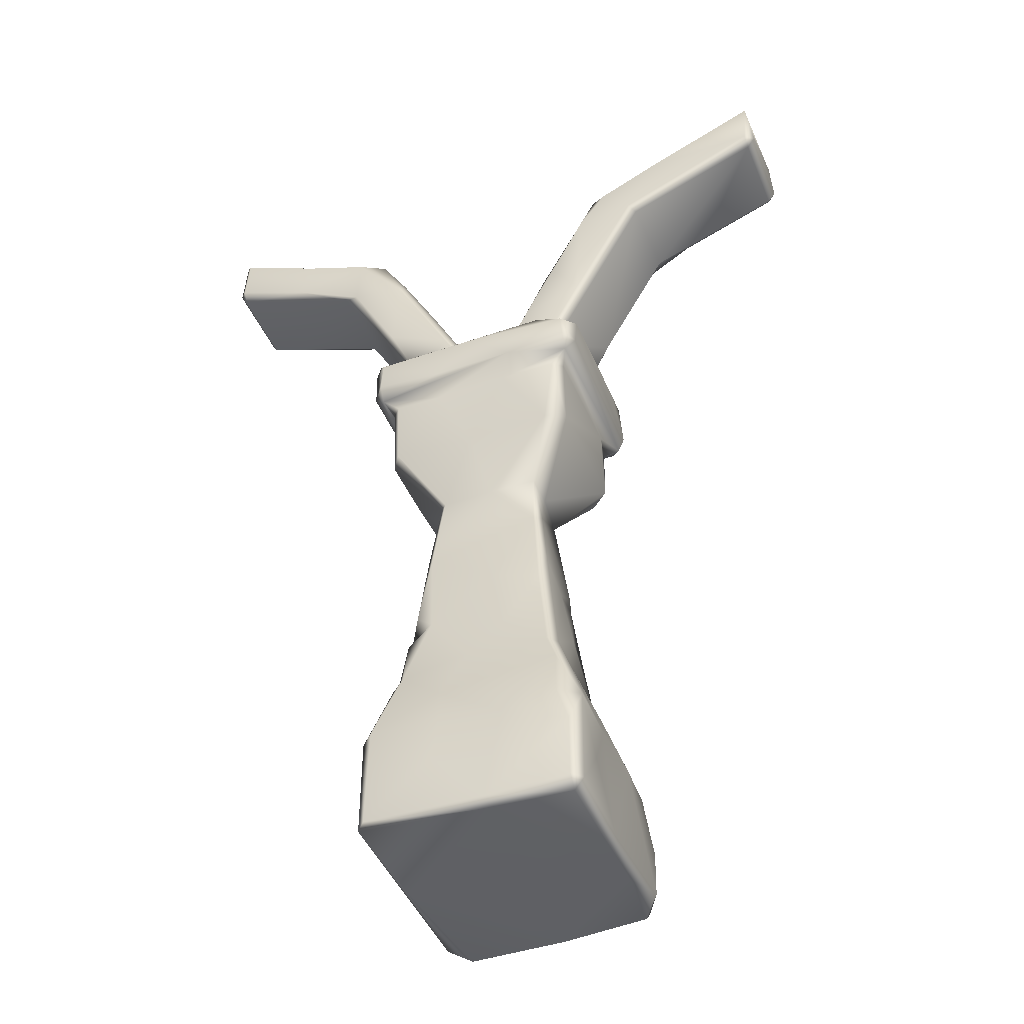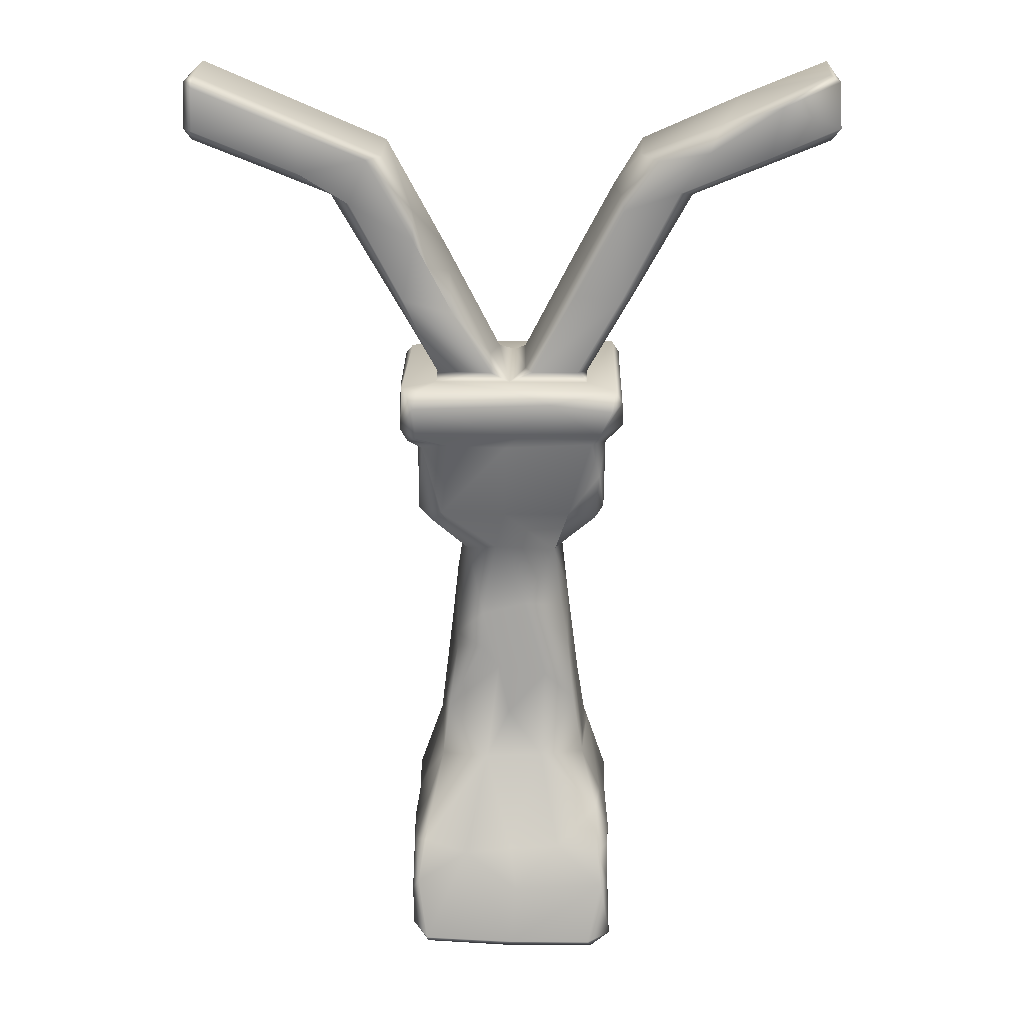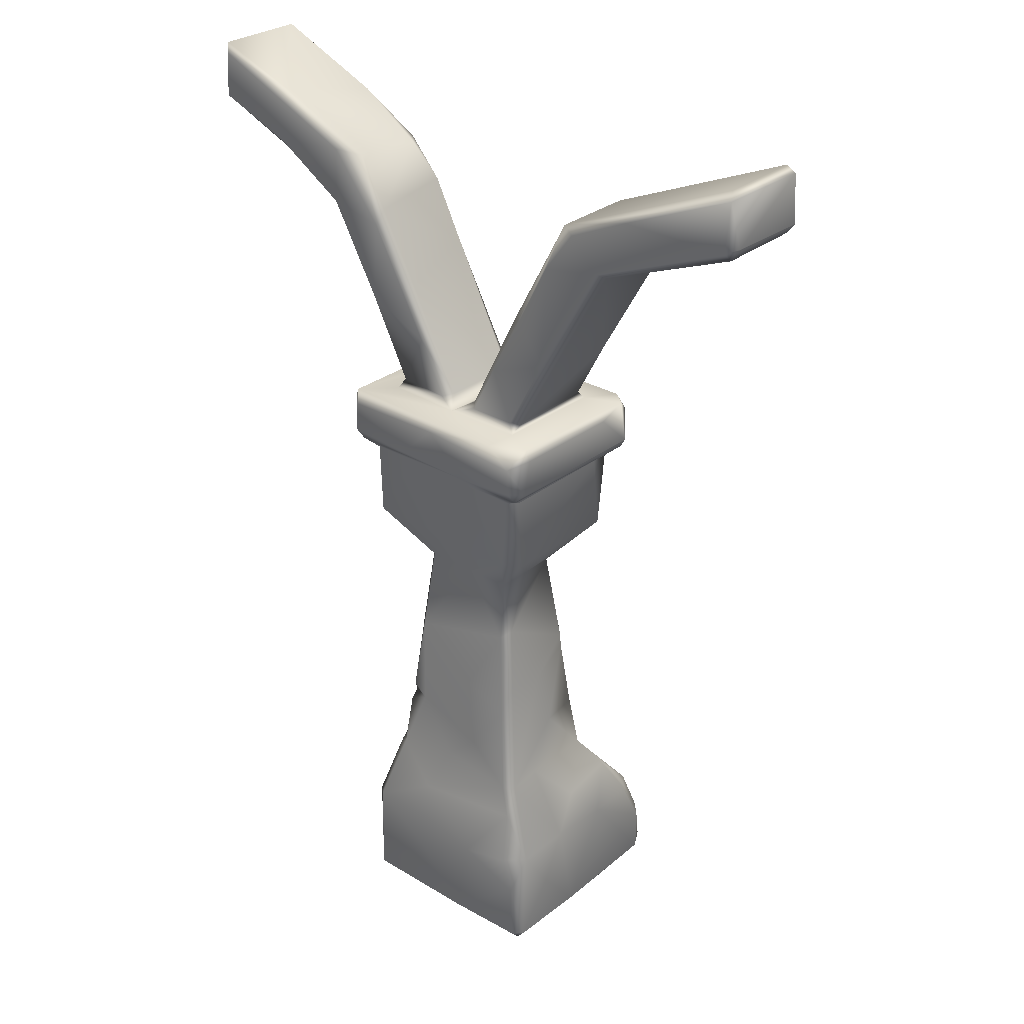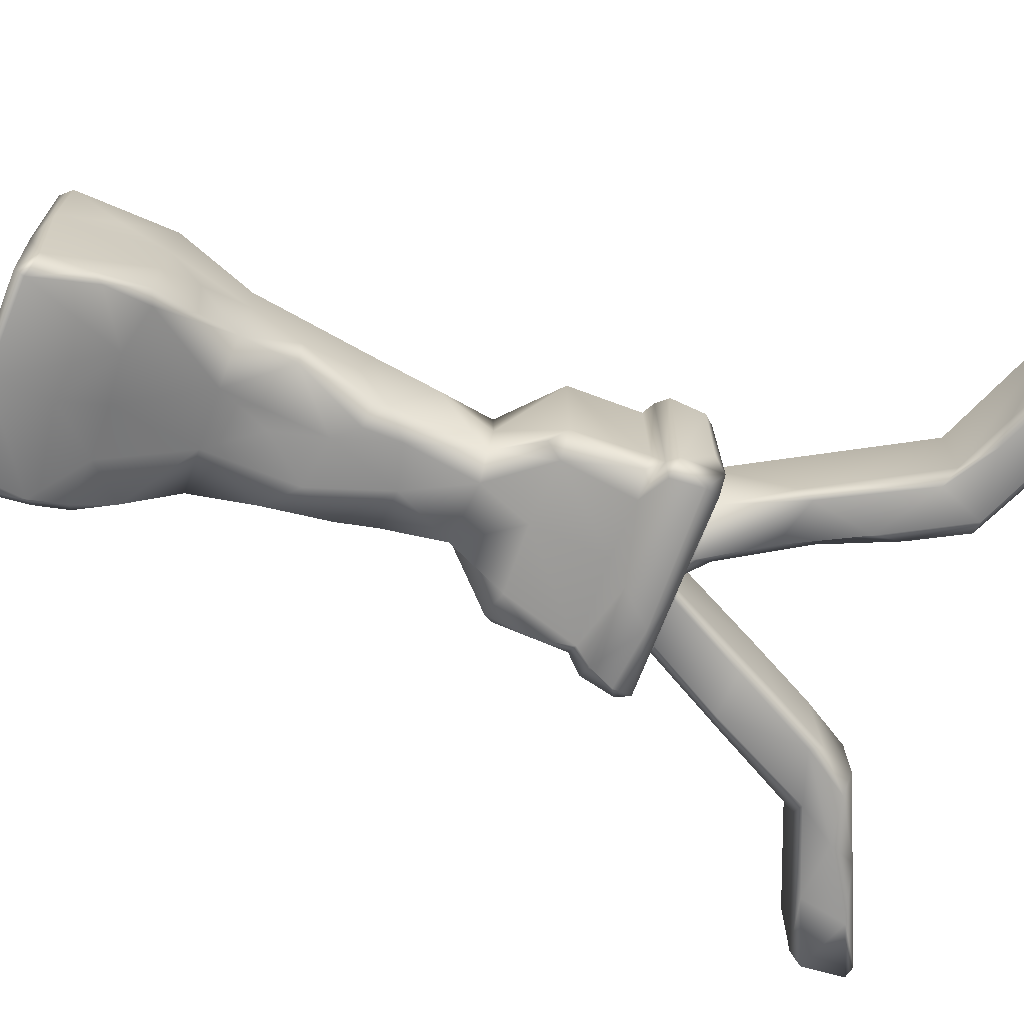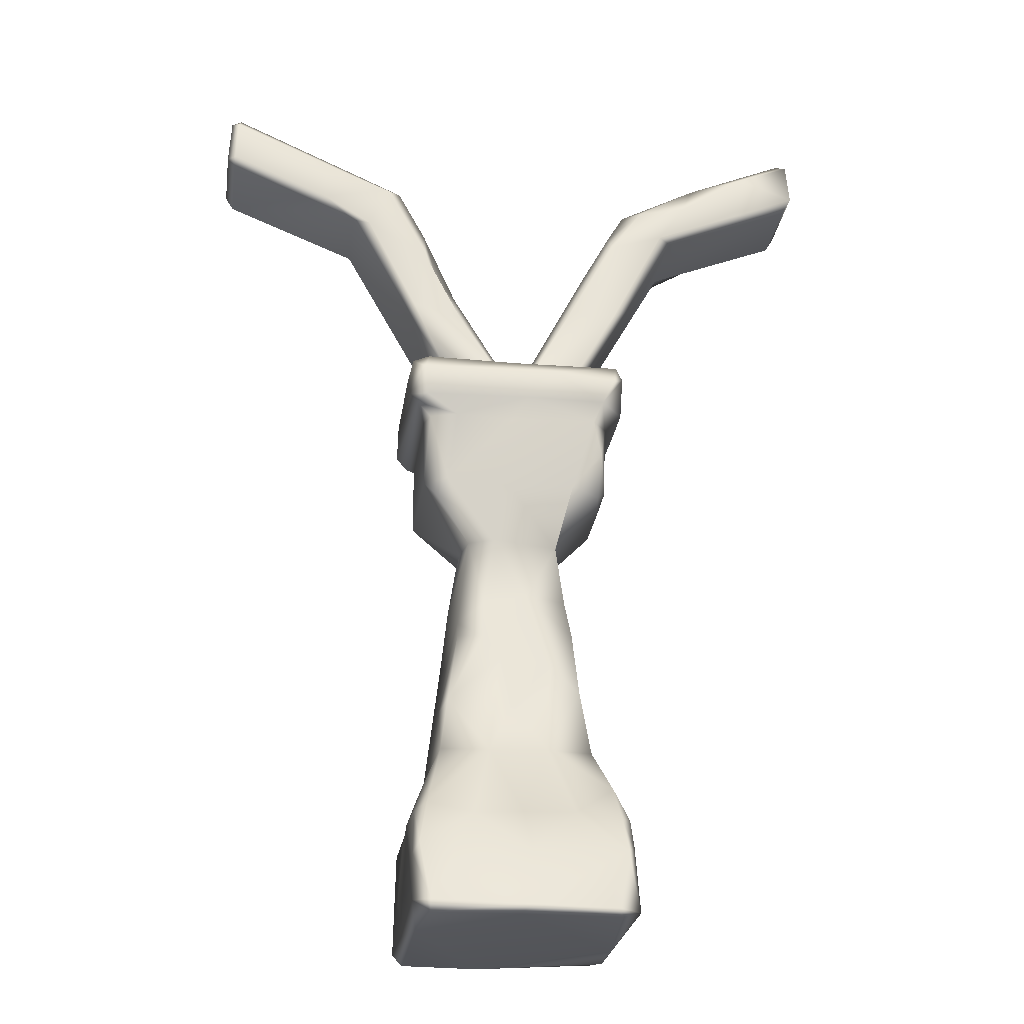
<metadata>
{"format":"obj","ext":"obj","renderer":"f3d","projection":"perspective","resolution":1024,"background":"white","views":[{"elev":-44.4,"azim":21.3,"up":"+Y"},{"elev":22.4,"azim":-179.8,"up":"+Y"},{"elev":29.9,"azim":41.4,"up":"+Y"},{"elev":-68.6,"azim":68.9,"up":"+Z"},{"elev":-25.3,"azim":171.8,"up":"+Y"}]}
</metadata>
<code>
g
v 0.8047 -0.7587 0.9321
v 1.004 -0.848 0.7678
v 0.8093 -0.6686 0.8537
v 1.197 -0.6615 1.07
v 1.006 -0.6668 0.8302
v 0.9634 0.3018 0.9689
v 1.122 0.4885 1.017
v 0.8013 0.2858 1.214
v 0.9864 0.2007 0.8896
v 0.8649 -0.4119 1.14
v 1.183 0.02868 1.177
v 1.306 0.6296 0.9689
v 1.007 0.2865 0.9576
v 0.8885 -0.219 1.135
v 1.114 0.418 0.9699
v 1.243 0.7152 0.9879
v 1.097 -0.07038 1.131
v 1.129 -0.4116 0.9652
v 1.139 0.02991 0.9248
v 0.8226 0.02806 1.051
v 1.203 0.286 1.188
v 0.8777 0.496 1.133
v 1.34 0.6444 0.9864
v 0.7909 0.4534 1.151
v 0.8929 0.02775 0.9232
v 0.7937 0.6158 0.9698
v 1.042 0.3009 0.9678
v 1.016 -0.8638 0.7803
v 1.182 0.1666 1.184
v 0.8231 0.1717 1.068
v 0.9439 -0.512 0.9432
v 1.217 0.2694 0.9858
v 1.59 0.7654 0.9665
v 1.18 -0.5963 1.015
v 0.8033 -0.6683 1.193
v 1.216 0.205 0.9181
v 0.4058 0.8547 0.9743
v 1.123 -0.3124 1.059
v 1.19 0.2549 0.8892
v 1.591 0.7457 1.136
v 1.585 0.8448 0.9651
v 0.4228 0.8655 0.988
v 0.415 0.7465 0.9843
v 1.203 -0.8448 1.191
v 0.3993 0.77 1.136
v 1.175 0.1628 0.9267
v 0.8203 -0.8649 1.017
v 0.7903 0.1988 1.205
v 1.164 -0.6646 1.209
v 1.014 0.1651 0.9222
v 0.9965 0.2859 1.164
v 0.8822 -0.3793 1.162
v 0.7896 0.2021 0.9496
v 1.203 -0.8359 0.8223
v 0.6168 0.7767 0.9792
v 1.192 -0.7333 0.8135
v 0.7047 0.7243 1.153
v 1.184 0.0293 0.9553
v 0.8482 -0.85 0.7691
v 1.216 0.631 1.154
v 1.174 -0.8439 0.7767
v 0.832 -0.6015 0.8861
v 1.043 -0.865 1.194
v 0.9761 0.3043 1.133
v 1.171 -0.5855 0.9043
v 0.6669 0.6443 1.135
v 1.003 0.2859 0.9081
v 0.8047 -0.6644 0.9214
v 1.601 0.8543 0.9833
v 0.7881 0.2676 1.204
v 1.203 -0.7531 0.8214
v 0.8059 0.2864 0.9036
v 1.324 0.6519 1.152
v 0.9855 -0.5008 1.172
v 0.9298 0.2623 0.8908
v 0.4102 0.8626 1.141
v 0.9901 0.02902 1.191
v 1.145 0.3034 0.9728
v 0.9093 0.3982 1.149
v 1.147 0.2866 0.9588
v 0.6905 0.65 0.9697
v 1.114 -0.1727 1.128
v 1.154 0.5118 1.154
v 1.14 0.286 1.219
v 1.123 0.1694 0.9202
v 0.9766 0.3051 0.9876
v 1.4 0.7654 0.9684
v 1.156 0.00251 0.9488
v 1.131 0.3021 1.152
v 1.583 0.8644 0.984
v 0.7948 0.4468 0.9677
v 1.146 0.3011 1.135
v 0.8591 0.3006 1.143
v 1.606 0.7698 1.135
v 0.8415 -0.8634 0.7792
v 1.061 0.1662 1.199
v 0.7633 0.4697 0.9851
v 0.804 -0.8489 0.8039
v 1.183 0.285 0.9034
v 0.9355 -0.3362 0.9596
v 0.8592 0.287 0.9531
v 1.185 0.1956 0.8912
v 0.8409 0.01366 0.9402
v 1.203 0.1843 0.9117
v 0.4007 0.7713 0.9694
v 0.9164 -0.07068 1.132
v 1.19 0.6152 0.987
v 0.7634 0.7145 1.009
v 0.8369 0.1676 1.197
v 1.198 -0.6633 0.8632
v 0.8225 -0.7381 0.8051
v 0.8097 0.1838 1.211
v 1.185 -0.731 1.211
v 0.6389 0.7248 0.969
v 1.198 0.2097 1.232
v 0.8589 -0.5106 0.9557
v 1.148 -0.5098 1.096
v 1.196 0.1841 1.213
v 0.8022 -0.8469 1.191
v 1.596 0.8528 1.152
v 1.589 0.7629 1.153
v 1.186 -0.8643 0.9197
v 0.5571 0.7057 1.15
v 1.185 -0.8432 1.209
v 0.8494 -0.5156 1.156
v 0.8423 -0.5397 1.165
v 0.8035 0.6014 1.153
v 0.9112 -0.4009 1.164
v 0.8904 -0.2672 0.9766
v 0.8131 0.2484 0.8893
v 0.8001 0.6436 0.9833
v 1.009 -0.42 0.955
v 1.16 0.505 0.9799
v 1.027 0.3039 1.133
v 0.9179 -0.07792 0.9928
v 1.138 -0.4144 1.04
v 0.4222 0.8468 1.154
v 1.112 -0.2535 0.9769
v 0.8096 -0.7286 0.8198
v 0.8625 -0.4304 1.152
v 0.9624 0.3008 1.152
v 1.09 -0.07547 0.996
v 1.201 -0.8486 1.036
v 1.011 -0.06971 1.133
v 0.9152 -0.07113 0.9922
v 0.85 0.1721 0.9201
v 1.049 -0.445 1.169
v 0.879 -0.3905 0.9624
v 0.8358 0.2002 0.8891
v 0.9384 -0.7439 1.209
v 0.7932 0.261 0.9043
v 1.068 -0.6832 1.213
v 0.8214 -0.604 0.966
v 1.177 -0.6528 0.84
v 0.9436 -0.5952 1.194
v 0.8239 0.03193 0.9593
v 1.029 -0.3219 0.9634
v 1.111 -0.2796 0.9739
v 0.7535 0.7188 1.133
v 1.143 -0.5145 0.9533
v 0.8077 0.6279 1.136
v 1.272 0.7075 1.153
v 0.7905 0.1979 1.046
v 1.208 0.4435 0.9685
v 1.193 0.2561 1.23
v 1.164 0.1658 1.2
v 0.8217 0.02744 1.168
v 0.7912 0.2698 1.062
v 1.027 -0.3141 1.159
v 0.8149 0.2654 1.23
v 0.8552 -0.5211 1.055
v 1.126 -0.2924 1.139
v 1.173 -0.863 0.7945
v 0.8222 0.1689 0.9499
v 1.147 0.02685 1.198
v 1.083 0.1997 1.231
v 0.8333 0.1039 0.9295
v 1.152 -0.5156 1.161
v 0.7 0.6219 1.153
v 1.336 0.6429 1.137
v 0.5628 0.8025 1.135
v 1.095 -0.6731 0.8244
v 0.7305 0.7085 0.9751
v 0.925 0.1676 1.195
v 0.8286 -0.6739 0.8277
v 1.272 0.7123 0.9672
v 1.212 0.419 0.9869
v 0.8405 0.03211 1.196
v 1.003 0.2691 1.23
v 1.217 0.2052 1.207
v 0.8063 -0.6622 1.019
v 1.155 -0.5674 1.188
v 0.8061 -0.6673 1.099
v 1.06 -0.2095 0.9744
v 1.187 0.5581 0.9692
v 0.9048 -0.07009 1.121
v 1.216 0.2692 1.194
v 0.8109 0.2091 1.23
v 1.4 0.6872 0.9694
v 0.9943 -0.7444 0.8009
v 1.099 -0.06947 1.071
v 0.9015 -0.2313 1.15
v 1.043 0.3013 1.152
v 1.212 0.2849 0.927
v 1.116 -0.3473 1.16
v 1.446 0.6881 0.9856
v 1.135 -0.5128 1.177
v 1.203 -0.6635 0.9546
v 0.6669 0.6447 0.9864
v 0.4137 0.7472 1.136
v 0.8752 -0.3619 1.051
v 0.9029 -0.196 0.9849
v 1.185 -0.8647 1.189
v 0.8268 -0.5923 1.049
v 0.9496 -0.6634 1.209
v 0.9779 -0.189 0.9777
v 1.13 0.5029 1.138
v 1.034 -0.8485 1.21
v 0.7752 0.4493 1.134
v 1.018 0.02407 0.9305
v 1.036 -0.06829 0.986
v 1.092 0.3966 1.152
v 0.5083 0.8095 0.9666
v 0.8827 0.4516 0.969
v 1.053 -0.5151 0.9417
v 1.2 -0.66 1.179
v 0.821 -0.8462 1.212
v 0.8253 -0.6627 1.212
v 0.8585 0.3021 0.9809
v 0.8587 0.5348 0.9863
v 0.8768 0.3021 0.9665
v 0.9102 -0.6629 0.8323
v 1.243 0.7148 1.136
v 0.5267 0.7173 0.9673
v 1.146 0.2869 1.163
v 0.8561 0.2866 1.161
v 1.2 -0.7522 1.118
v 0.9314 0.2019 1.227
v 1.387 0.7609 1.153
v 1.205 0.4386 1.152
v 1.102 -0.183 1.145
v 1.606 0.7668 0.9816
v 0.4155 0.7628 1.153
v 1.585 0.8641 1.134
v 0.8649 -0.527 1.178
v 1.591 0.7474 0.9822
v 1.044 0.3351 0.9867
v 1.063 -0.2804 0.967
v 0.581 0.7764 1.151
v 0.8216 0.1667 1.181
v 1.185 0.1687 0.9711
g ZBrushPolyMesh3D
f 53 151 149
f 59 2 95
f 56 110 71
f 58 88 19
f 121 94 120
f 232 185 62
f 180 23 40
f 206 23 199
f 173 122 28
f 219 24 179
f 137 249 181
f 223 55 114
f 173 2 61
f 111 200 2
f 7 15 247
f 185 139 3
f 194 142 138
f 66 43 209
f 58 142 88
f 232 31 5
f 239 162 73
f 247 15 27
f 106 196 14
f 208 143 54
f 51 8 84
f 10 211 171
f 242 94 246
f 169 241 202
f 194 138 248
f 123 66 179
f 187 180 92
f 13 51 134
f 148 31 116
f 180 121 73
f 12 164 195
f 61 54 173
f 176 112 184
f 19 142 221
f 158 38 136
f 107 16 186
f 72 67 75
f 202 14 52
f 10 52 14
f 45 137 76
f 63 122 213
f 51 13 86
f 77 184 188
f 218 150 227
f 152 150 218
f 33 246 206
f 191 68 1
f 80 235 204
f 147 128 74
f 220 135 25
f 146 220 25
f 192 155 152
f 68 62 3
f 111 2 59
f 13 101 6
f 144 202 241
f 108 183 55
f 193 126 214
f 171 125 140
f 224 230 86
f 230 161 22
f 207 155 192
f 83 217 222
f 214 153 191
f 170 198 238
f 123 179 57
f 22 64 86
f 146 9 50
f 110 154 65
f 13 27 80
f 51 235 203
f 235 51 84
f 226 178 192
f 95 28 47
f 132 31 100
f 120 239 121
f 234 114 81
f 179 66 219
f 104 190 118
f 129 100 148
f 213 122 143
f 133 7 107
f 150 228 227
f 162 60 73
f 33 206 199
f 237 44 143
f 145 135 196
f 171 116 126
f 85 104 46
f 231 6 101
f 17 82 201
f 109 112 250
f 183 131 26
f 4 237 143
f 231 101 229
f 250 30 167
f 240 60 83
f 44 124 213
f 121 239 73
f 207 205 147
f 149 75 9
f 170 48 198
f 40 246 94
f 186 199 12
f 81 26 91
f 245 125 126
f 105 43 45
f 5 182 200
f 141 79 93
f 172 178 38
f 108 181 159
f 50 85 19
f 126 193 35
f 218 227 63
f 51 203 134
f 94 121 40
f 43 234 209
f 221 142 194
f 113 152 218
f 83 222 240
f 182 5 225
f 186 12 195
f 220 221 135
f 135 212 14
f 241 169 205
f 72 75 130
f 26 131 230
f 77 106 144
f 157 132 100
f 211 116 171
f 211 148 116
f 165 190 197
f 128 52 10
f 202 106 14
f 161 127 22
f 46 58 19
f 148 211 129
f 56 154 110
f 232 62 31
f 201 142 58
f 174 177 156
f 90 41 87
f 117 178 4
f 3 139 68
f 56 182 154
f 166 11 29
f 2 28 95
f 187 92 78
f 2 200 182
f 168 151 53
f 142 82 138
f 239 233 162
f 217 107 7
f 249 57 181
f 14 212 129
f 141 51 64
f 219 97 93
f 139 98 1
f 211 14 129
f 131 108 161
f 98 119 193
f 9 102 85
f 200 232 5
f 124 113 218
f 134 247 13
f 33 41 69
f 117 4 34
f 174 149 146
f 234 81 209
f 227 35 119
f 219 209 97
f 90 233 244
f 28 2 173
f 17 201 11
f 194 248 157
f 243 45 210
f 249 137 123
f 203 222 134
f 49 152 113
f 150 152 215
f 30 53 174
f 101 13 67
f 105 234 43
f 68 153 62
f 248 138 158
f 67 72 101
f 102 39 36
f 121 180 40
f 237 226 44
f 187 12 23
f 157 248 18
f 38 178 136
f 9 85 50
f 135 221 216
f 206 246 40
f 113 124 44
f 89 92 240
f 154 225 160
f 45 43 210
f 225 157 18
f 208 110 65
f 74 245 155
f 5 31 225
f 18 158 136
f 20 103 145
f 142 201 82
f 72 8 101
f 208 54 71
f 216 194 157
f 168 72 151
f 19 88 142
f 114 26 81
f 181 55 42
f 106 202 144
f 10 171 140
f 155 215 152
f 215 155 228
f 78 164 187
f 69 120 94
f 188 196 106
f 240 92 180
f 175 17 11
f 150 215 228
f 178 226 4
f 87 186 16
f 37 105 45
f 47 63 119
f 82 172 138
f 127 64 22
f 175 144 17
f 63 47 28
f 218 63 213
f 246 33 242
f 31 132 225
f 128 140 245
f 116 62 153
f 21 204 235
f 68 139 1
f 17 241 82
f 197 190 36
f 127 24 79
f 48 170 70
f 127 159 57
f 202 52 128
f 157 225 132
f 23 180 187
f 16 107 233
f 210 43 66
f 109 250 188
f 87 41 33
f 165 189 176
f 117 34 160
f 193 214 191
f 170 8 70
f 103 156 177
f 167 196 188
f 15 7 133
f 207 74 155
f 205 178 172
f 188 250 167
f 93 97 229
f 196 20 145
f 21 235 84
f 191 1 193
f 208 4 143
f 198 48 112
f 229 236 93
f 166 96 175
f 112 238 198
f 30 20 167
f 83 233 217
f 135 14 196
f 89 222 203
f 189 84 8
f 133 107 195
f 97 209 81
f 233 107 217
f 242 33 69
f 84 165 21
f 153 68 191
f 163 30 112
f 56 71 61
f 177 25 103
f 61 182 56
f 223 105 37
f 69 244 120
f 240 180 73
f 165 197 21
f 185 232 111
f 153 214 116
f 46 251 58
f 50 19 220
f 119 35 193
f 98 111 59
f 224 6 91
f 90 16 233
f 181 42 76
f 2 182 61
f 114 183 26
f 51 236 8
f 27 15 164
f 169 147 205
f 221 194 216
f 147 74 207
f 91 6 231
f 60 233 83
f 62 116 31
f 163 112 48
f 1 98 193
f 20 156 103
f 102 36 104
f 240 222 89
f 229 101 236
f 124 218 213
f 189 238 176
f 167 20 196
f 205 172 241
f 119 98 47
f 122 54 143
f 204 39 99
f 228 126 35
f 79 24 93
f 158 138 38
f 192 49 226
f 126 125 171
f 166 118 96
f 145 25 135
f 13 247 27
f 99 67 80
f 120 244 233
f 220 19 221
f 217 7 134
f 39 102 9
f 184 109 188
f 231 229 97
f 204 32 36
f 15 195 164
f 226 49 113
f 162 233 60
f 213 143 44
f 138 172 38
f 26 230 224
f 105 223 234
f 69 94 242
f 160 225 18
f 236 141 93
f 146 25 177
f 57 159 181
f 39 9 75
f 86 13 6
f 208 65 34
f 119 63 227
f 183 114 55
f 76 137 181
f 201 58 11
f 108 55 181
f 80 92 235
f 29 251 118
f 243 137 45
f 222 217 134
f 130 149 151
f 128 245 74
f 127 179 24
f 183 108 131
f 65 154 160
f 50 220 146
f 91 26 224
f 139 111 98
f 34 65 160
f 207 192 178
f 202 128 169
f 251 46 104
f 151 72 130
f 164 12 187
f 97 81 91
f 166 175 11
f 53 163 168
f 231 97 91
f 78 92 80
f 177 174 146
f 71 110 208
f 238 112 176
f 195 107 186
f 126 116 214
f 197 32 21
f 182 225 154
f 12 199 23
f 39 75 67
f 158 18 248
f 239 120 233
f 17 144 241
f 133 195 15
f 89 203 235
f 115 165 176
f 175 77 144
f 32 204 21
f 102 104 85
f 168 70 8
f 122 173 54
f 137 243 123
f 149 9 146
f 85 46 19
f 99 80 204
f 8 72 168
f 90 87 16
f 188 106 77
f 20 174 156
f 128 10 140
f 101 8 236
f 227 228 35
f 18 136 160
f 149 174 53
f 42 223 37
f 111 139 185
f 87 199 186
f 54 61 71
f 226 113 44
f 251 11 58
f 42 37 76
f 189 170 238
f 62 185 3
f 163 53 30
f 115 118 190
f 208 34 4
f 67 99 39
f 112 109 184
f 244 69 90
f 73 60 240
f 117 136 178
f 176 184 96
f 125 245 140
f 207 178 205
f 23 206 40
f 176 118 115
f 32 197 36
f 95 98 59
f 169 128 147
f 96 77 175
f 236 51 141
f 30 174 20
f 251 104 118
f 127 79 64
f 100 31 148
f 159 127 161
f 103 25 145
f 112 30 250
f 170 189 8
f 251 29 11
f 108 159 161
f 76 37 45
f 192 152 49
f 57 249 123
f 212 216 129
f 245 228 155
f 168 163 48
f 27 164 78
f 82 241 172
f 130 75 149
f 64 51 86
f 39 204 36
f 223 114 234
f 118 176 96
f 4 226 237
f 28 122 63
f 80 67 13
f 212 135 216
f 247 134 7
f 57 179 127
f 118 166 29
f 80 27 78
f 79 141 64
f 22 86 230
f 129 216 100
f 160 136 117
f 70 168 48
f 98 95 47
f 243 210 123
f 165 115 190
f 69 41 90
f 93 24 219
f 131 161 230
f 87 33 199
f 96 184 77
f 123 210 66
f 232 200 111
f 10 14 211
f 216 157 100
f 189 165 84
f 89 235 92
f 104 36 190
f 55 223 42
f 228 245 126
f 219 66 209
f 6 224 86

</code>
